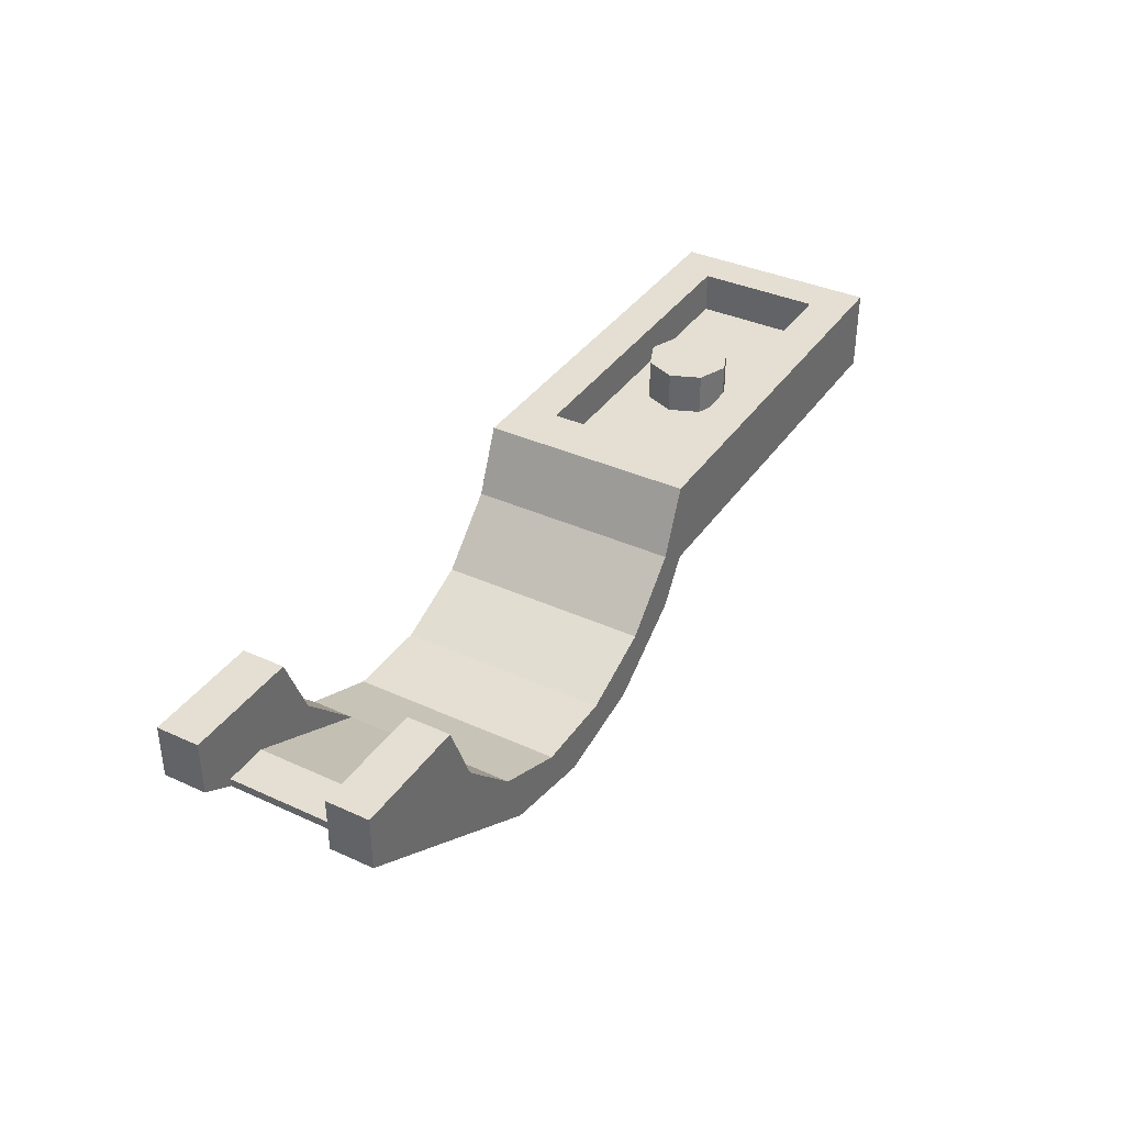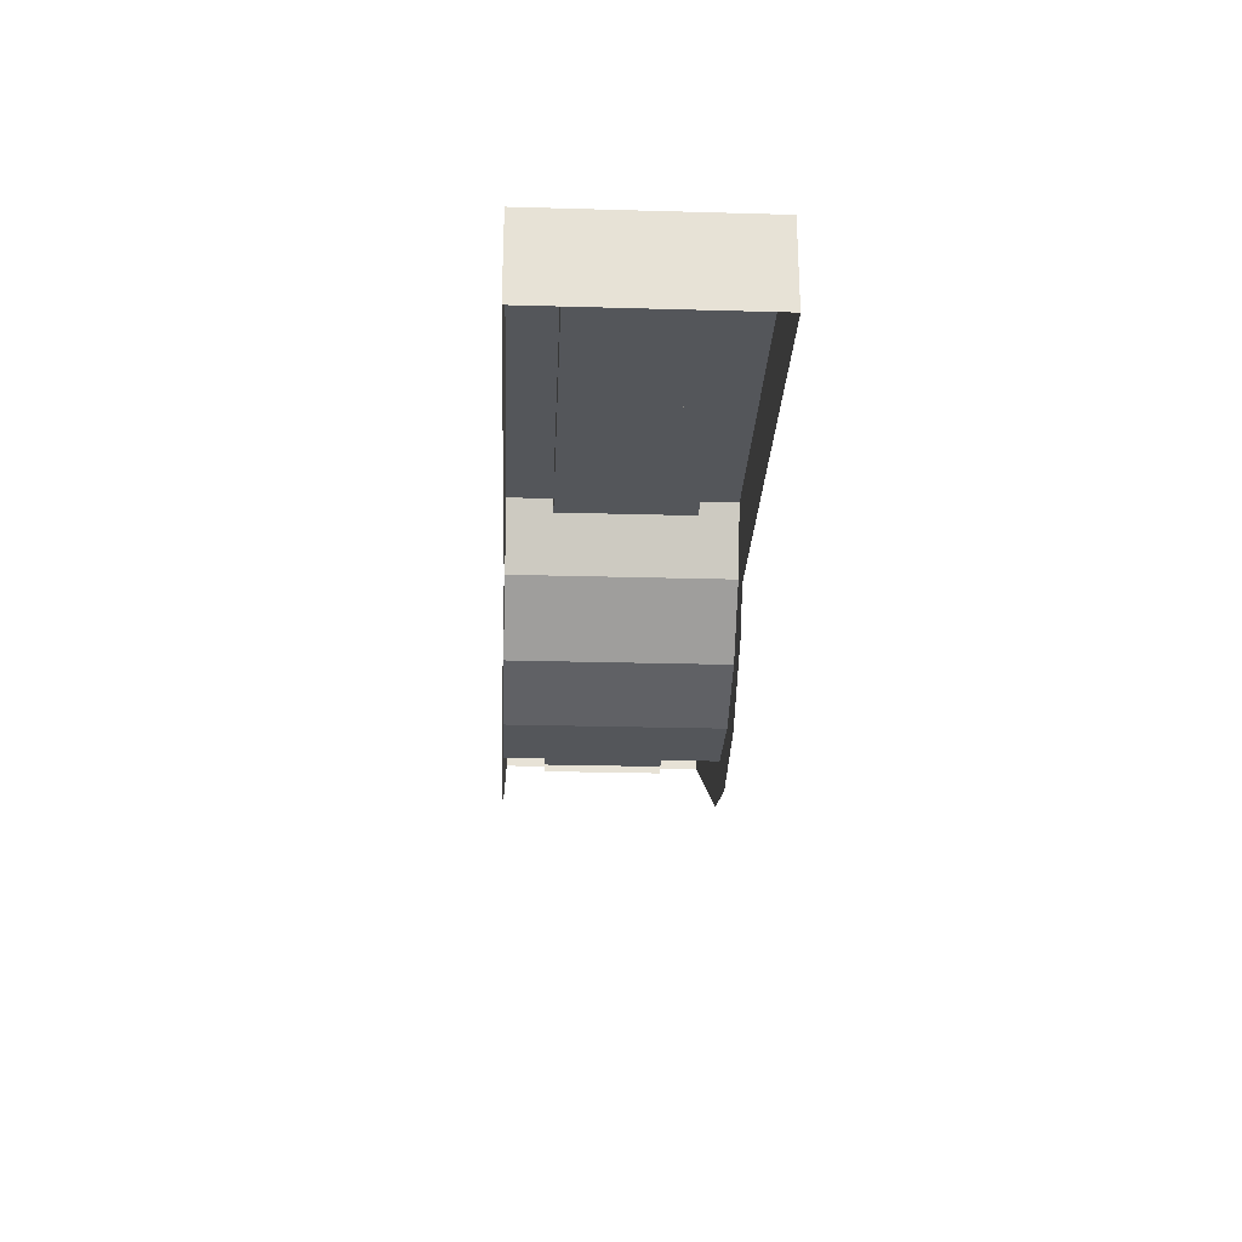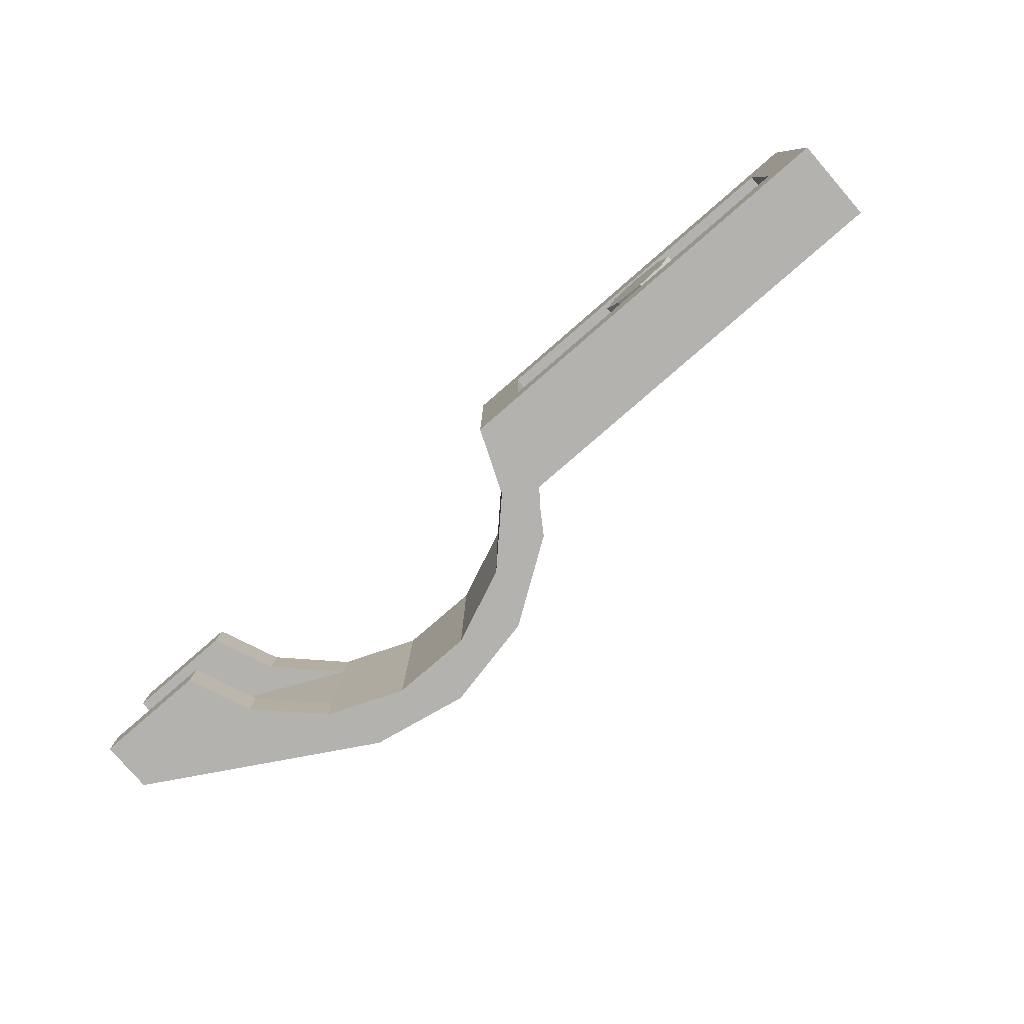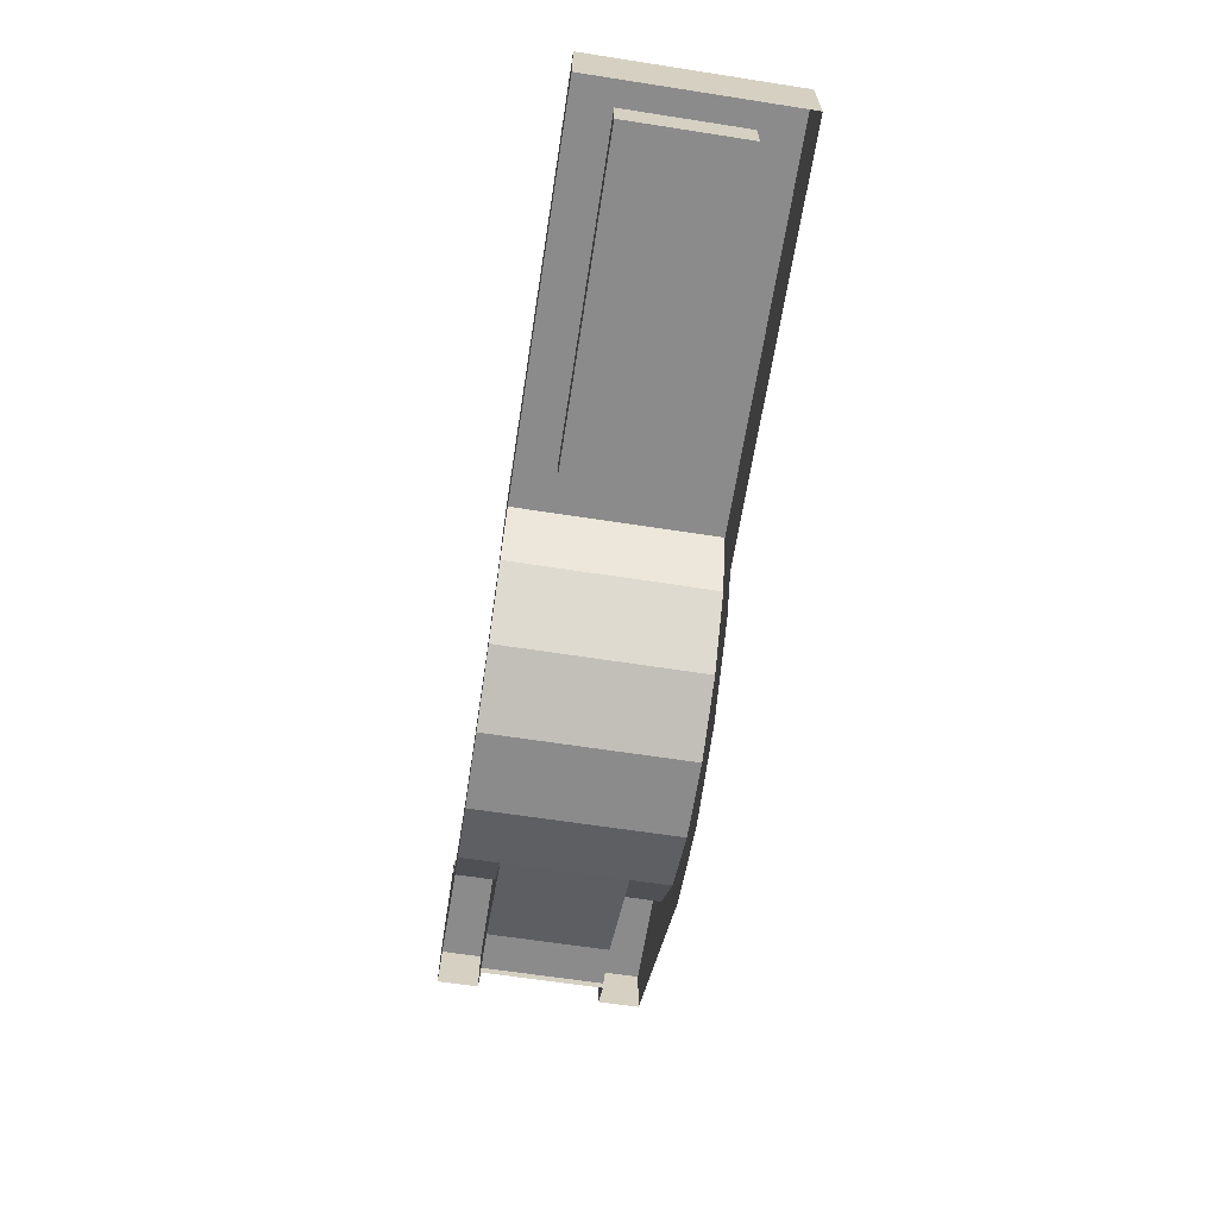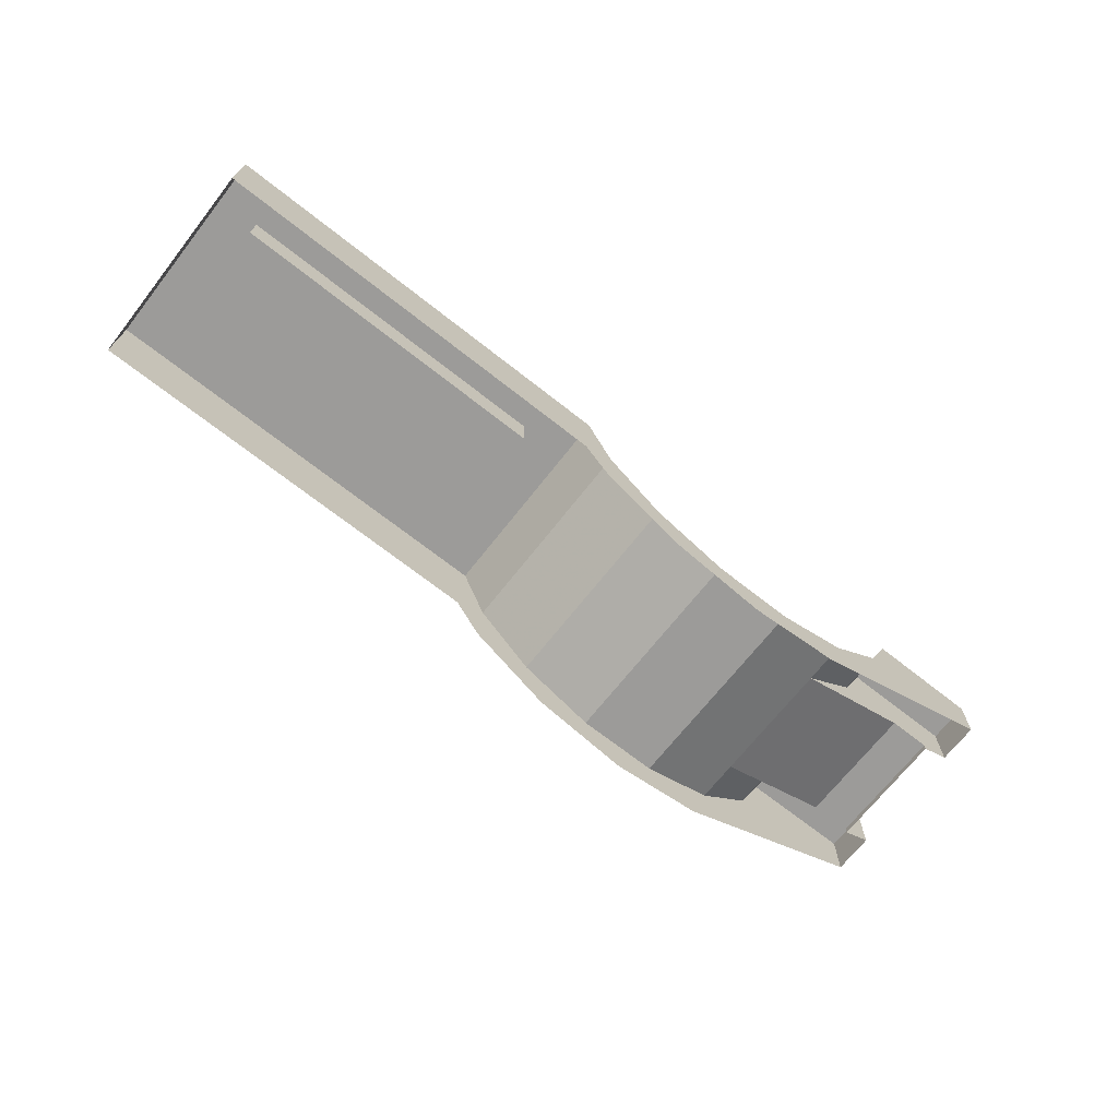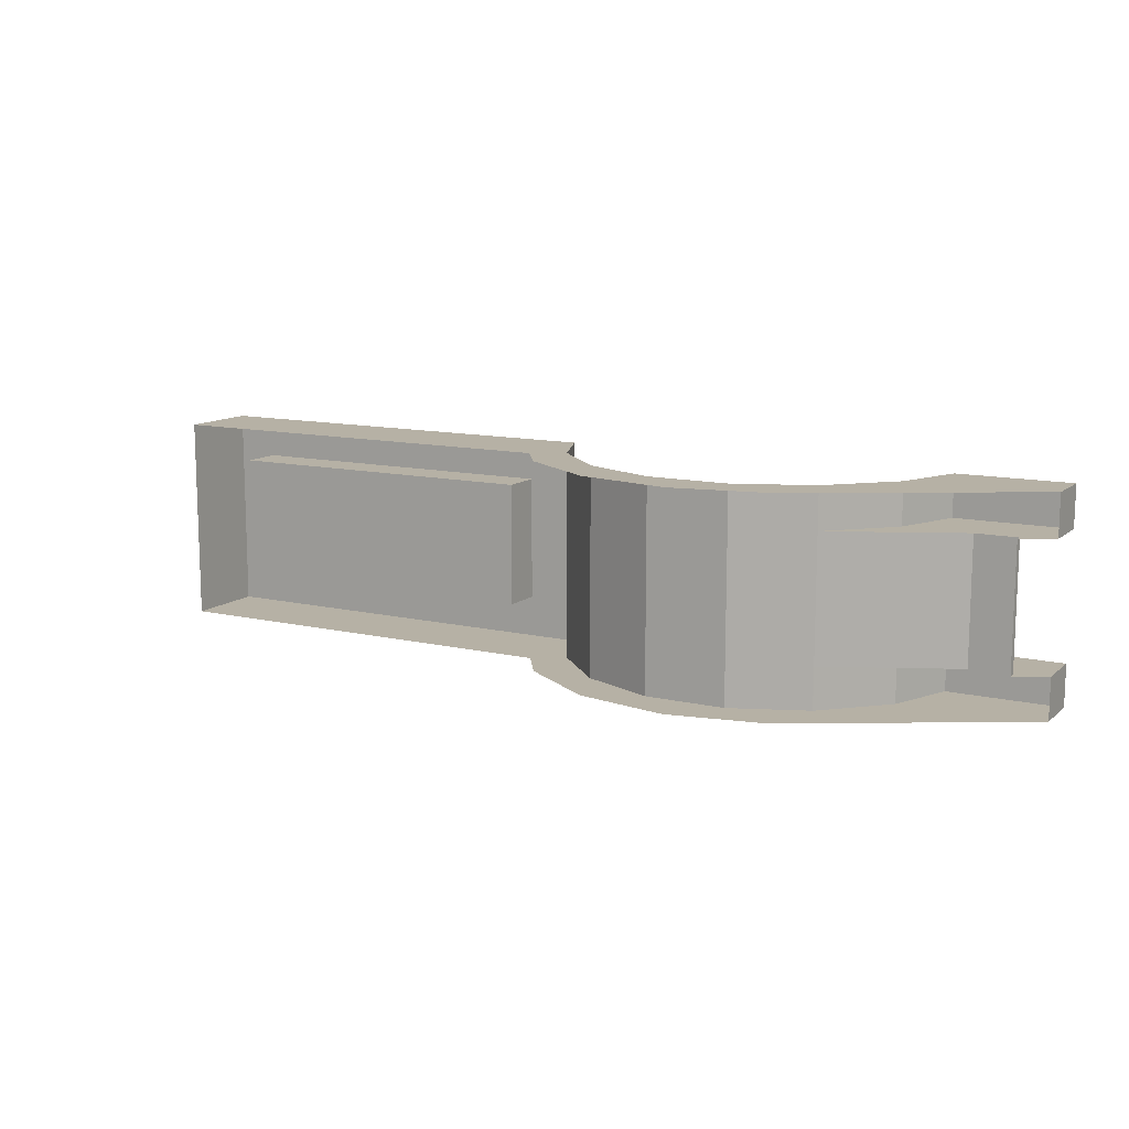
<metadata>
{"format":"obj","ext":"obj","renderer":"f3d","projection":"perspective","resolution":1024,"background":"white","views":[{"elev":37.1,"azim":120.4,"up":"+Y"},{"elev":-25.7,"azim":-92.6,"up":"+Y"},{"elev":-79.8,"azim":-139.1,"up":"+Z"},{"elev":-63.9,"azim":-98.9,"up":"+Y"},{"elev":-69.8,"azim":-38.2,"up":"+Y"},{"elev":12.0,"azim":29.0,"up":"+Z"}]}
</metadata>
<code>
v 0 0.4 0
v 0.2 0.4 0
v 0.1414 0.4 0.1414
v 0 0.4 0
v 0.1414 0.4 0.1414
v 0 0.4 0.2
v 0 0.4 0
v 0 0.4 0.2
v -0.1414 0.4 0.1414
v 0 0.4 0
v -0.1414 0.4 0.1414
v -0.2 0.4 0
v 0 0.4 0
v -0.2 0.4 0
v -0.1414 0.4 -0.1414
v 0 0.4 0
v -0.1414 0.4 -0.1414
v 0 0.4 -0.2
v 0 0.4 0
v 0 0.4 -0.2
v 0.1414 0.4 -0.1414
v 0 0.4 0
v 0.1414 0.4 -0.1414
v 0.2 0.4 0
v 0.1414 0.4 0.1414
v 0.2 0.4 0
v 0.2 0.2 0
v 0.1414 0.2 0.1414
v 0 0.4 0.2
v 0.1414 0.4 0.1414
v 0.1414 0.2 0.1414
v 0 0.2 0.2
v -0.1414 0.4 0.1414
v 0 0.4 0.2
v 0 0.2 0.2
v -0.1414 0.2 0.1414
v -0.2 0.4 0
v -0.1414 0.4 0.1414
v -0.1414 0.2 0.1414
v -0.2 0.2 0
v -0.1414 0.4 -0.1414
v -0.2 0.4 0
v -0.2 0.2 0
v -0.1414 0.2 -0.1414
v 0 0.4 -0.2
v -0.1414 0.4 -0.1414
v -0.1414 0.2 -0.1414
v 0 0.2 -0.2
v 0.1414 0.4 -0.1414
v 0 0.4 -0.2
v 0 0.2 -0.2
v 0.1414 0.2 -0.1414
v 0.2 0.4 0
v 0.1414 0.4 -0.1414
v 0.1414 0.2 -0.1414
v 0.2 0.2 0
v -0.8 0.2 -0.3
v 0.8 0.2 -0.3
v 0.8 0.2 0.3
v -0.8 0.2 0.3
v -0.8 0.2 -0.3
v -0.8 0.4 -0.3
v 0.8 0.4 -0.3
v 0.8 0.2 -0.3
v -0.8 0.2 0.3
v -0.8 0.4 0.3
v -0.8 0.4 -0.3
v -0.8 0.2 -0.3
v 0.8 0.2 0.3
v 0.8 0.4 0.3
v -0.8 0.4 0.3
v -0.8 0.2 0.3
v 0.8 0.2 -0.3
v 0.8 0.4 -0.3
v 0.8 0.4 0.3
v 0.8 0.2 0.3
v 0.8 0.4 0.3
v 1.043 0.4 0.5
v -1 0.4 0.5
v -0.8 0.4 0.3
v -0.8 0.4 0.3
v -1 0.4 0.5
v -1 0.4 -0.5
v -0.8 0.4 -0.3
v 0.8 0.4 -0.3
v 1.043 0.4 -0.5
v 1.043 0.4 0.5
v 0.8 0.4 0.3
v -0.8 0.4 -0.3
v -1 0.4 -0.5
v 1.043 0.4 -0.5
v 0.8 0.4 -0.3
v 1.043 0.4 0.5
v 1.019 0 0.5
v -1 0 0.5
v -1 0.4 0.5
v -1 0.4 0.5
v -1 0 0.5
v -1 0 -0.5
v -1 0.4 -0.5
v -1 0.4 -0.5
v -1 0 -0.5
v 1.019 0 -0.5
v 1.043 0.4 -0.5
v 1.043 0.4 0.5
v 1.169 0.09445 0.5
v 1.151 -0.1986 0.5
v 1.019 0 0.5
v 1.169 0.09445 0.5
v 1.444 -0.1815 0.5
v 1.541 -0.4587 0.5
v 1.151 -0.1986 0.5
v 1.444 -0.1815 0.5
v 1.805 -0.3308 0.5
v 2 -0.5501 0.5
v 1.541 -0.4587 0.5
v 1.805 -0.3308 0.5
v 2.195 -0.3308 0.5
v 2.459 -0.4587 0.5
v 2 -0.5501 0.5
v 2.459 -0.4587 0.5
v 2.195 -0.3308 0.5
v 2.552 -0.1839 0.5
v 2.552 -0.1839 0.5
v 2.832 0.09445 0.5
v 3.5 0.15 0.5
v 2.459 -0.4587 0.5
v 3.5 0.4 0.5
v 3.5 0.15 0.5
v 2.832 0.09445 0.5
v 2.959 0.4 0.5
v 1.019 0 -0.5
v 1.151 -0.1986 -0.5
v 1.169 0.09445 -0.5
v 1.043 0.4 -0.5
v 1.151 -0.1986 -0.5
v 1.541 -0.4587 -0.5
v 1.444 -0.1815 -0.5
v 1.169 0.09445 -0.5
v 1.541 -0.4587 -0.5
v 2 -0.5501 -0.5
v 1.805 -0.3308 -0.5
v 1.444 -0.1815 -0.5
v 2 -0.5501 -0.5
v 2.459 -0.4587 -0.5
v 2.195 -0.3308 -0.5
v 1.805 -0.3308 -0.5
v 2.552 -0.1839 -0.5
v 2.195 -0.3308 -0.5
v 2.459 -0.4587 -0.5
v 2.459 -0.4587 -0.5
v 3.5 0.15 -0.5
v 2.832 0.09445 -0.5
v 2.552 -0.1839 -0.5
v 2.959 0.4 -0.5
v 2.832 0.09445 -0.5
v 3.5 0.15 -0.5
v 3.5 0.4 -0.5
v 1.169 0.09445 -0.5
v 1.169 0.09445 0.5
v 1.043 0.4 0.5
v 1.043 0.4 -0.5
v 1.444 -0.1815 -0.5
v 1.444 -0.1815 0.5
v 1.169 0.09445 0.5
v 1.169 0.09445 -0.5
v 1.805 -0.3308 -0.5
v 1.805 -0.3308 0.5
v 1.444 -0.1815 0.5
v 1.444 -0.1815 -0.5
v 2.195 -0.3308 -0.5
v 2.195 -0.3308 0.5
v 1.805 -0.3308 0.5
v 1.805 -0.3308 -0.5
v 2.552 -0.1839 0.3
v 2.552 -0.1839 0.5
v 2.195 -0.3308 0.5
v 2.552 -0.1839 -0.3
v 2.552 -0.1839 0.3
v 2.195 -0.3308 0.5
v 2.195 -0.3308 -0.5
v 2.195 -0.3308 -0.5
v 2.552 -0.1839 -0.5
v 2.552 -0.1839 -0.3
v 2.832 0.09445 0.3
v 2.832 0.09445 0.5
v 2.552 -0.1839 0.5
v 2.552 -0.1839 0.3
v 2.832 0.09445 -0.5
v 2.832 0.09445 -0.3
v 2.552 -0.1839 -0.3
v 2.552 -0.1839 -0.5
v 2.959 0.4 0.3
v 2.959 0.4 0.5
v 2.832 0.09445 0.5
v 2.832 0.09445 0.3
v 2.959 0.4 -0.5
v 2.959 0.4 -0.3
v 2.832 0.09445 -0.3
v 2.832 0.09445 -0.5
v 3.5 0.4 0.5
v 2.959 0.4 0.5
v 2.959 0.4 0.3
v 3.5 0.4 0.3
v 3.5 0.4 -0.3
v 2.959 0.4 -0.3
v 2.959 0.4 -0.5
v 3.5 0.4 -0.5
v 3.5 0.15 0.3
v 3.5 0.15 0.5
v 3.5 0.4 0.5
v 3.5 0.4 0.3
v 3.5 0.15 -0.5
v 3.5 0.15 -0.3
v 3.5 0.4 -0.3
v 3.5 0.4 -0.5
v 3.15 0.1 0.3
v 3.5 0.4 0.3
v 2.959 0.4 0.3
v 2.832 0.09445 0.3
v 3.35 0.1 0.3
v 3.5 0.15 0.3
v 3.5 0.4 0.3
v 3.15 0.1 0.3
v 3.35 0.0623 0.3
v 3.5 0.15 0.3
v 3.35 0.1 0.3
v 2.552 -0.1839 0.3
v 3.15 0.1 0.3
v 2.832 0.09445 0.3
v 2.832 0.09445 -0.3
v 2.959 0.4 -0.3
v 3.5 0.4 -0.3
v 3.15 0.1 -0.3
v 3.15 0.1 -0.3
v 3.5 0.4 -0.3
v 3.5 0.15 -0.3
v 3.35 0.1 -0.3
v 3.35 0.1 -0.3
v 3.5 0.15 -0.3
v 3.35 0.0623 -0.3
v 2.832 0.09445 -0.3
v 3.15 0.1 -0.3
v 2.552 -0.1839 -0.3
v 2.552 -0.1839 -0.3
v 3.15 0.1 -0.3
v 3.15 0.1 0.3
v 2.552 -0.1839 0.3
v 3.15 0.1 -0.3
v 3.35 0.1 -0.3
v 3.35 0.1 0.3
v 3.15 0.1 0.3
v 3.35 0.0623 0.3
v 3.35 0.1 0.3
v 3.35 0.1 -0.3
v 3.35 0.0623 -0.3
g mesh7203784
f 1 3 2
f 4 6 5
f 7 9 8
f 10 12 11
f 13 15 14
f 16 18 17
f 19 21 20
f 22 24 23
g mesh7203786
f 25 27 26
f 27 25 28
f 29 31 30
f 31 29 32
f 33 35 34
f 35 33 36
f 37 39 38
f 39 37 40
f 41 43 42
f 43 41 44
f 45 47 46
f 47 45 48
f 49 51 50
f 51 49 52
f 53 55 54
f 55 53 56
g mesh7203789
f 57 59 58
f 59 57 60
f 61 63 62
f 63 61 64
f 65 67 66
f 67 65 68
f 69 71 70
f 71 69 72
f 73 75 74
f 75 73 76
f 77 79 78
f 79 77 80
f 81 83 82
f 83 81 84
f 85 87 86
f 87 85 88
f 89 91 90
f 91 89 92
f 93 95 94
f 95 93 96
f 97 99 98
f 99 97 100
f 101 103 102
f 103 101 104
f 105 107 106
f 107 105 108
f 109 111 110
f 111 109 112
f 113 115 114
f 115 113 116
f 117 119 118
f 119 117 120
f 121 123 122
f 124 126 125
f 126 124 127
f 128 130 129
f 130 128 131
f 132 134 133
f 134 132 135
f 136 138 137
f 138 136 139
f 140 142 141
f 142 140 143
f 144 146 145
f 146 144 147
f 148 150 149
f 151 153 152
f 153 151 154
f 155 157 156
f 157 155 158
f 159 161 160
f 161 159 162
f 163 165 164
f 165 163 166
f 167 169 168
f 169 167 170
f 171 173 172
f 173 171 174
f 175 177 176
f 178 180 179
f 180 178 181
f 182 184 183
f 185 187 186
f 187 185 188
f 189 191 190
f 191 189 192
f 193 195 194
f 195 193 196
f 197 199 198
f 199 197 200
f 201 203 202
f 203 201 204
f 205 207 206
f 207 205 208
f 209 211 210
f 211 209 212
f 213 215 214
f 215 213 216
f 217 219 218
f 219 217 220
f 221 223 222
f 223 221 224
f 225 227 226
f 228 230 229
f 231 233 232
f 233 231 234
f 235 237 236
f 237 235 238
f 239 241 240
f 242 244 243
f 245 247 246
f 247 245 248
f 249 251 250
f 251 249 252
f 253 255 254
f 255 253 256

</code>
